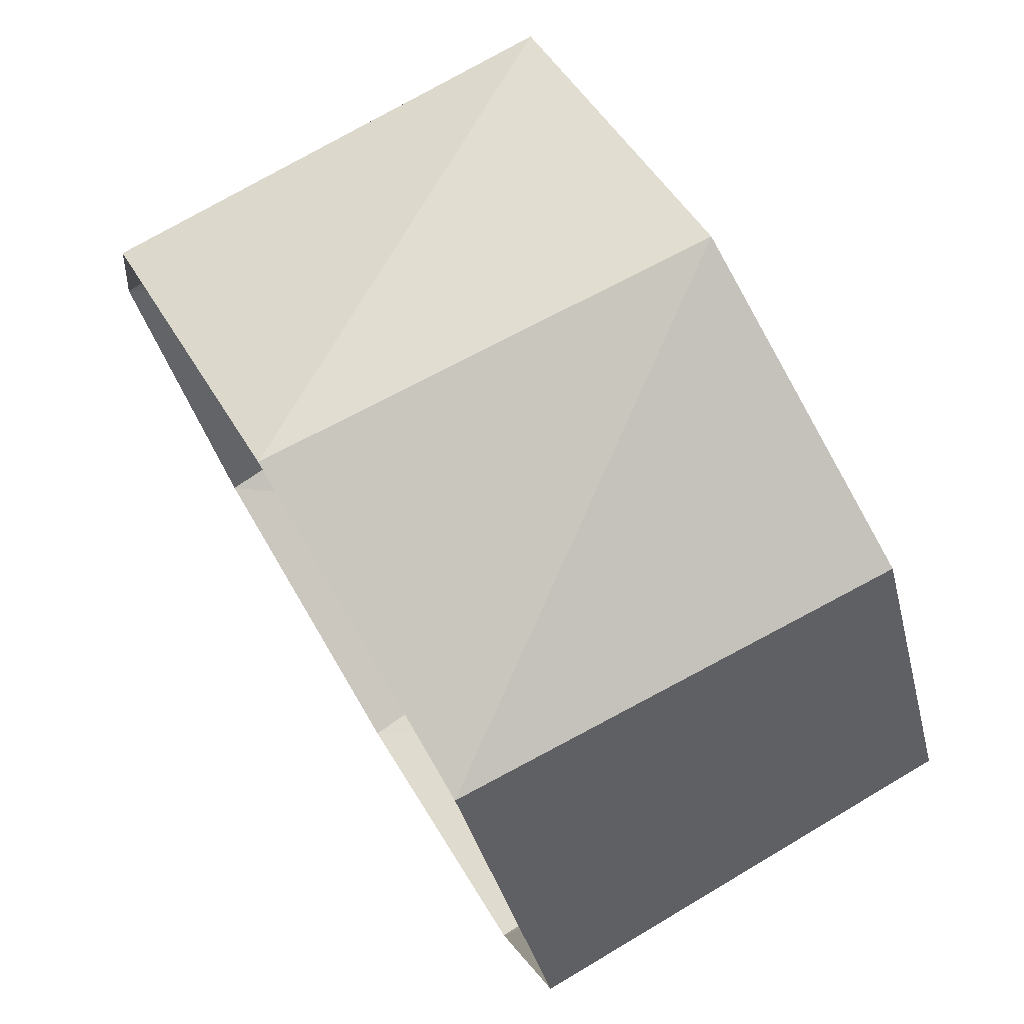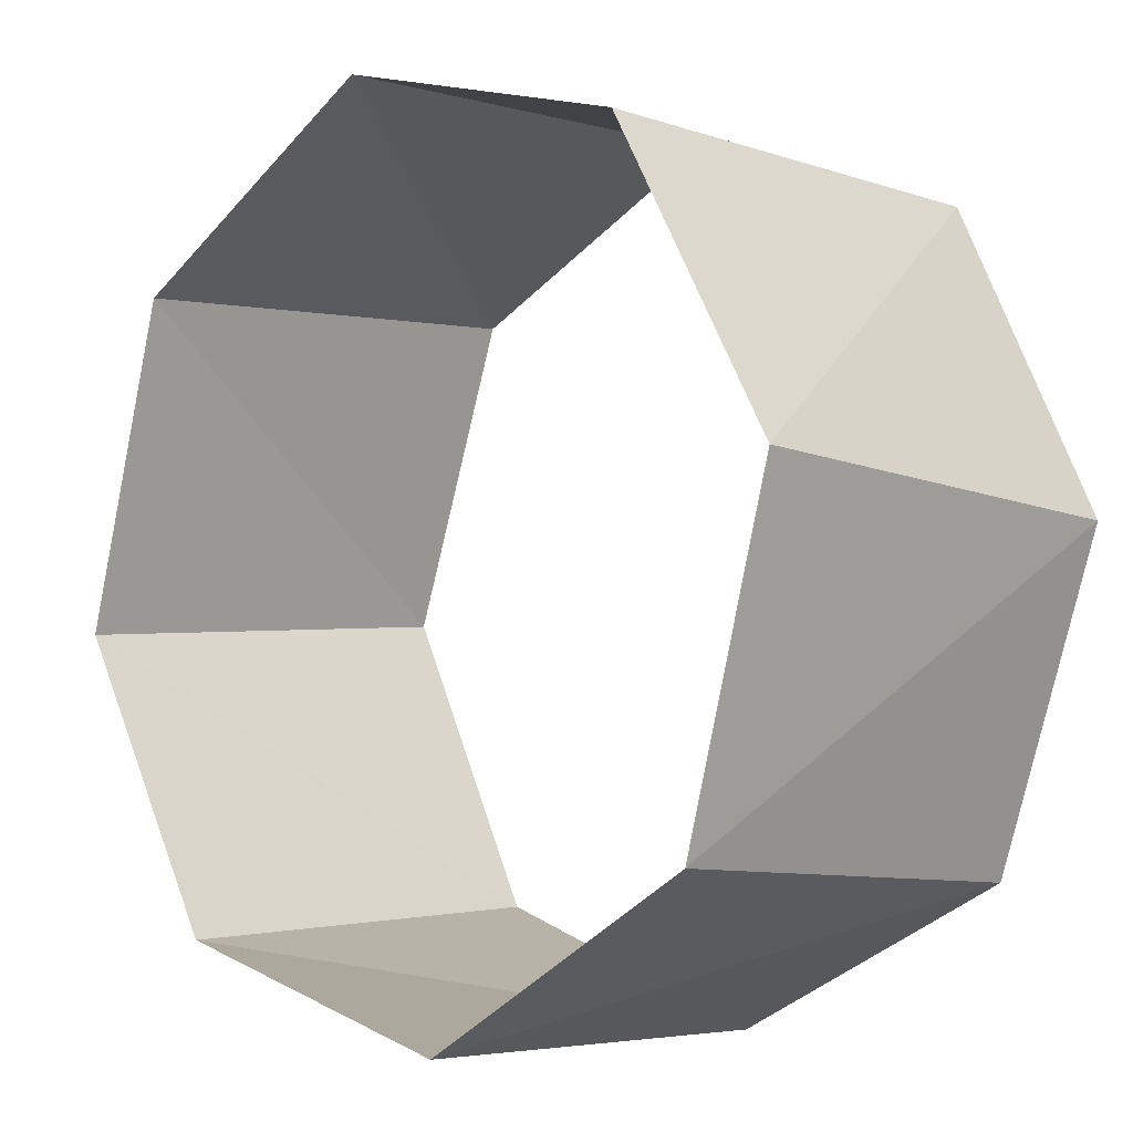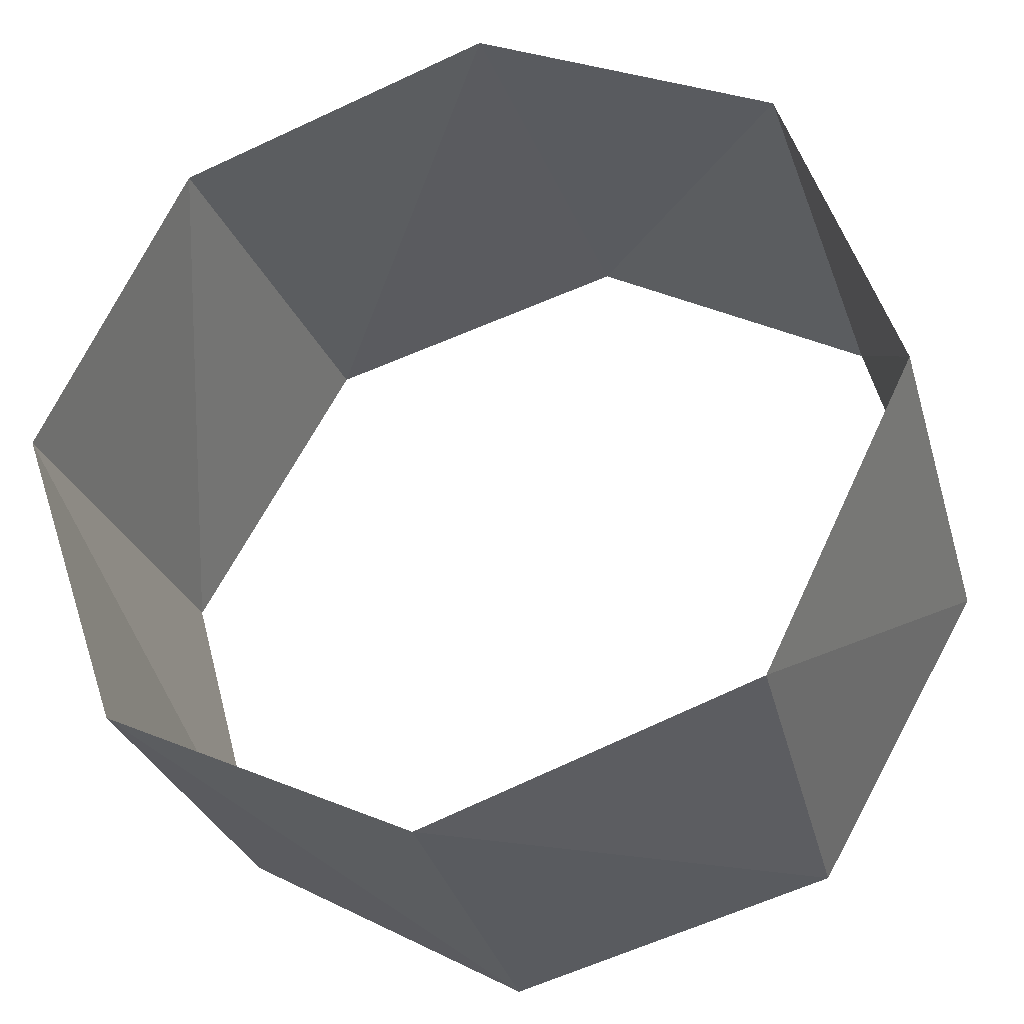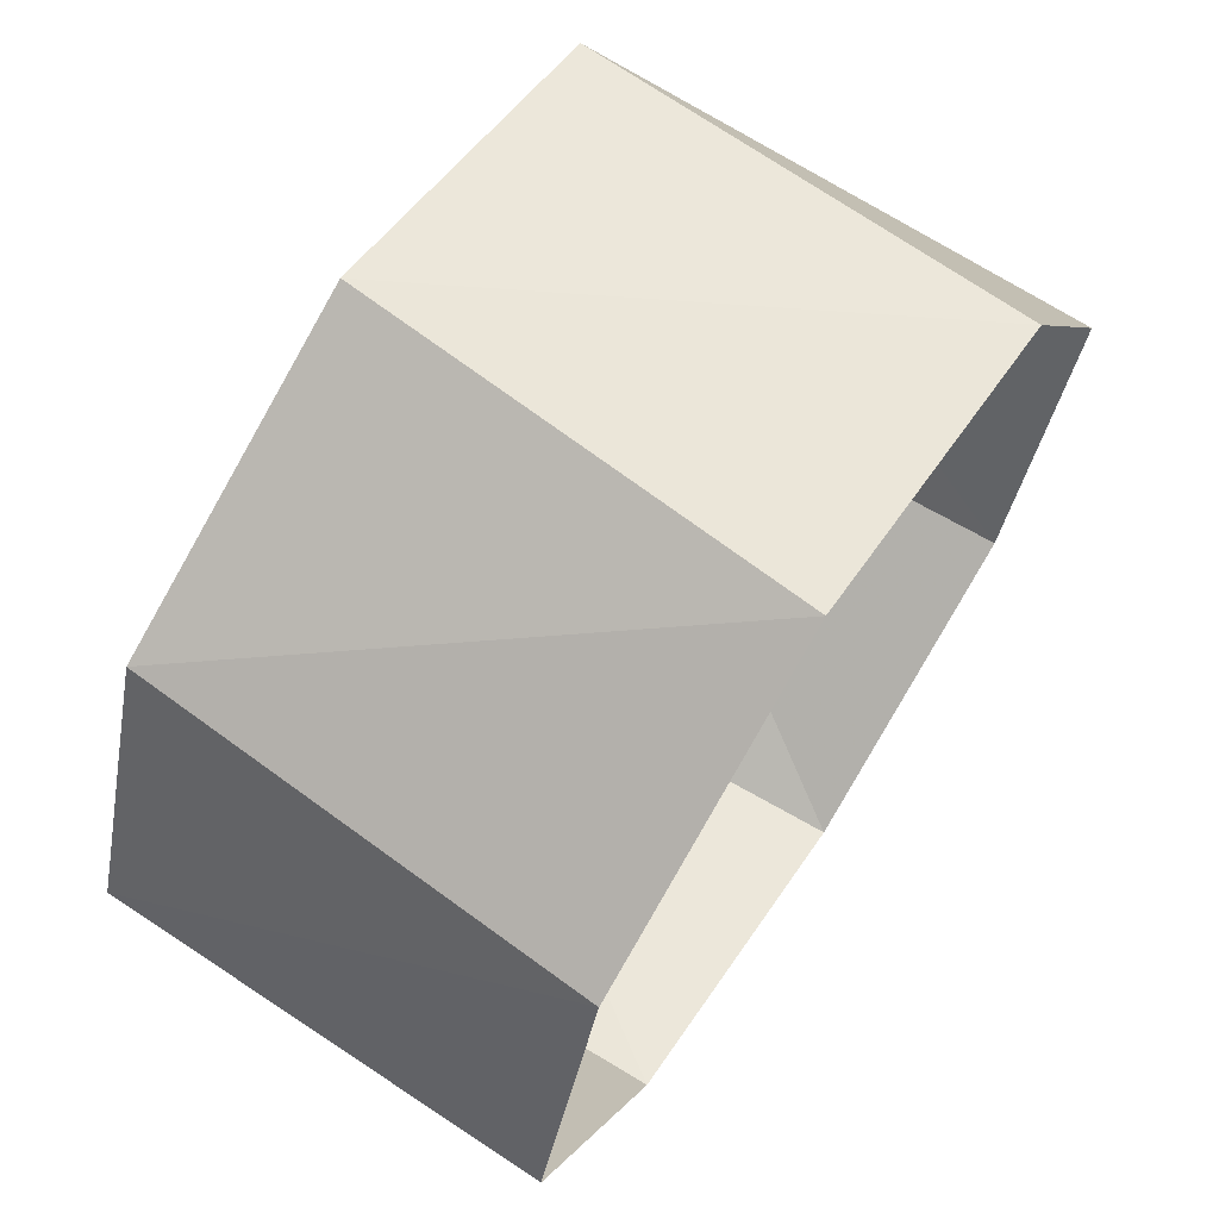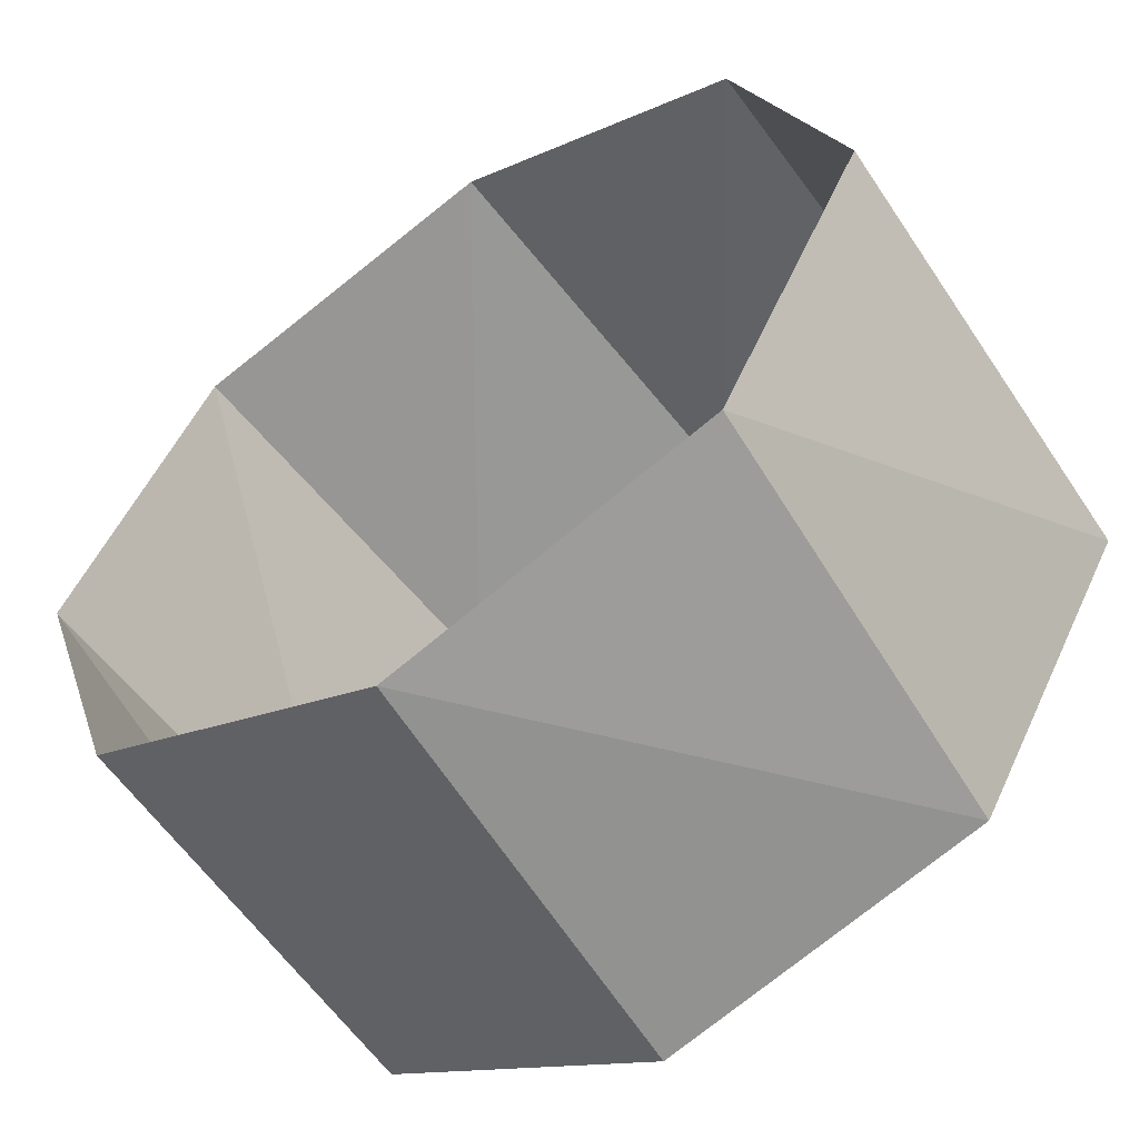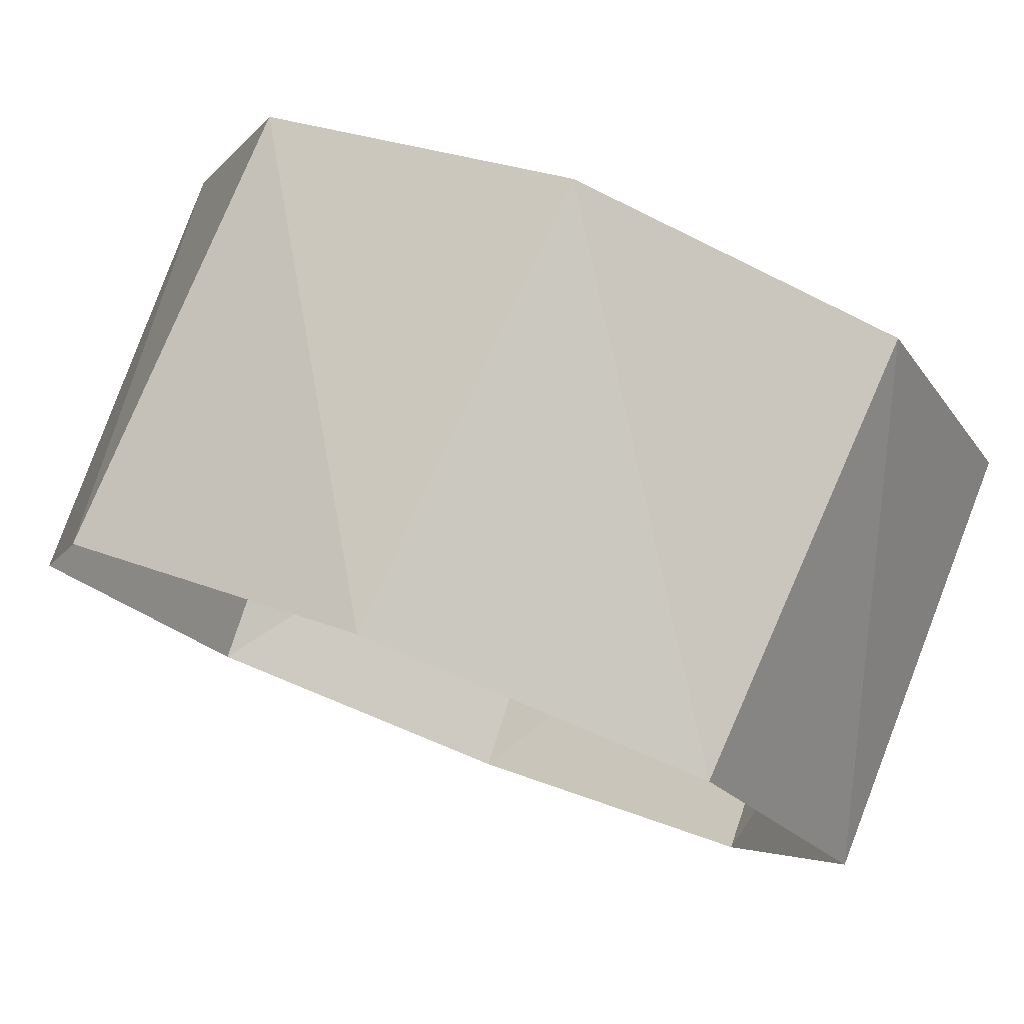
<metadata>
{"format":"obj","ext":"obj","renderer":"f3d","projection":"perspective","resolution":1024,"background":"white","views":[{"elev":75.8,"azim":58.9,"up":"+Y"},{"elev":-4.8,"azim":44.7,"up":"+Y"},{"elev":-29.9,"azim":-164.1,"up":"+Y"},{"elev":69.6,"azim":-56.6,"up":"+Y"},{"elev":-58.4,"azim":-145.7,"up":"+Y"},{"elev":79.6,"azim":21.2,"up":"+Y"}]}
</metadata>
<code>
v -0.998 -0.06279 51
v -0.6613 -0.7501 51
v 0.06279 -0.998 51
v 0.7501 -0.6613 51
v 0.998 0.06279 51
v 0.6613 0.7501 51
v -0.06279 0.998 51
v -0.7501 0.6613 51
v -0.9921 -0.1253 52
v -0.6129 -0.7902 52
v 0.1253 -0.9921 52
v 0.7902 -0.6129 52
v 0.9921 0.1253 52
v 0.6129 0.7902 52
v -0.1253 0.9921 52
v -0.7902 0.6129 52
f 16 8 15
f 8 15 7
f 15 7 14
f 7 14 6
f 14 6 13
f 6 13 5
f 13 5 12
f 5 12 4
f 12 4 11
f 4 11 3
f 11 3 10
f 3 10 2
f 10 2 9
f 2 9 1
f 9 1 16
f 1 16 8

</code>
